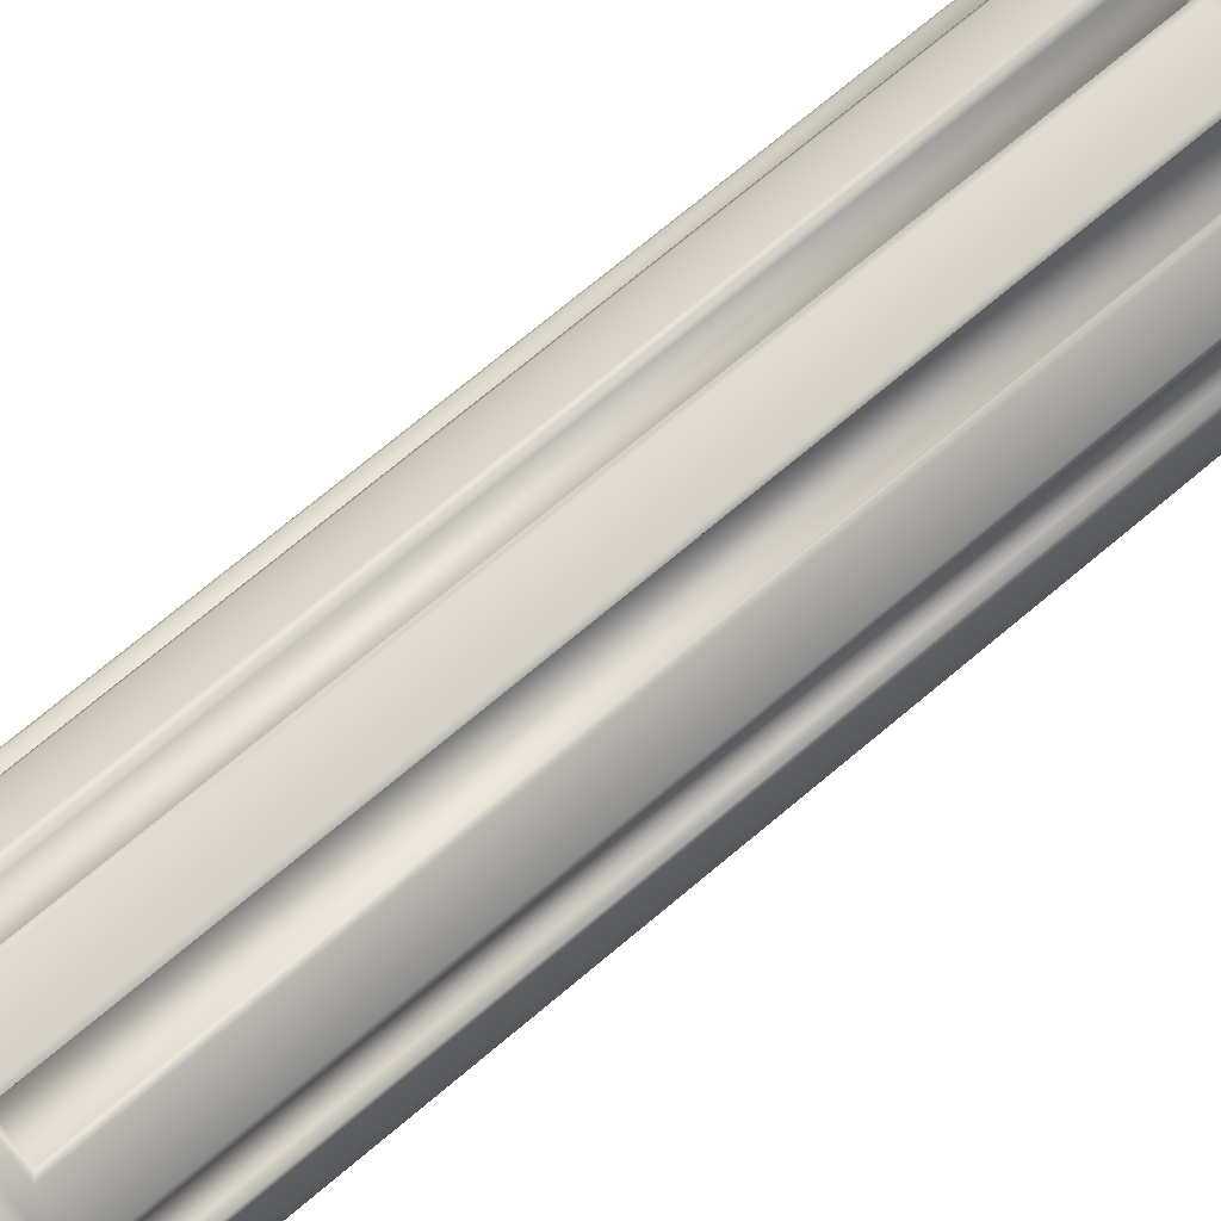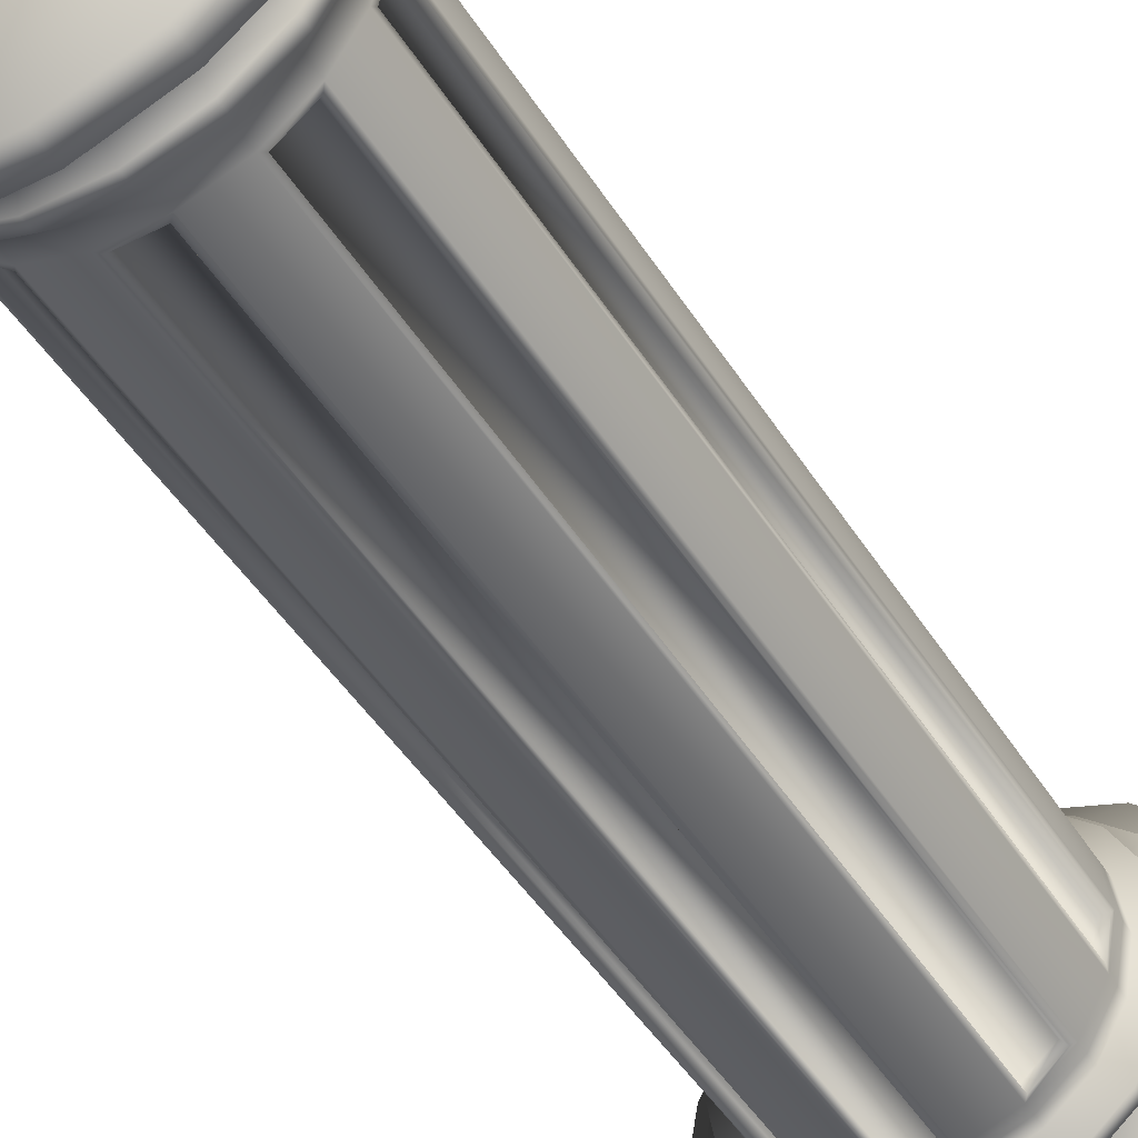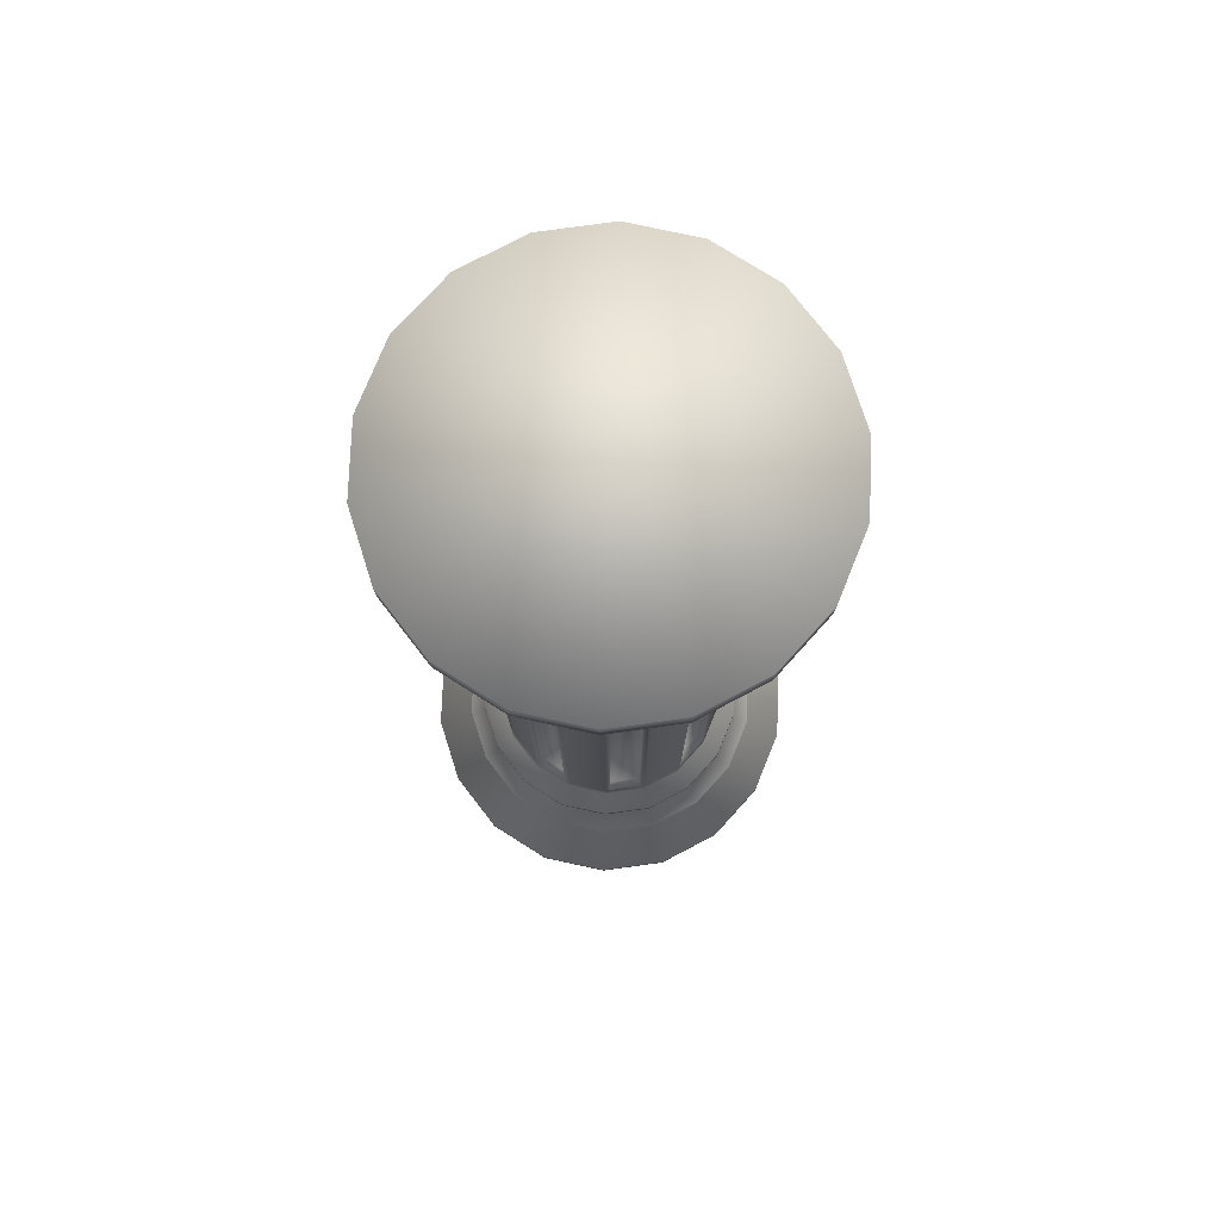
<metadata>
{"format":"obj","ext":"obj","renderer":"f3d","projection":"perspective","resolution":1024,"background":"white","views":[{"elev":73.9,"azim":50.2,"up":"+Z"},{"elev":-45.7,"azim":-149.8,"up":"+Z"},{"elev":77.2,"azim":-107.8,"up":"+Y"}]}
</metadata>
<code>
v  21.15 0.6988 7.7
v  17.25 0.6988 14.47
v  11.26 0.6988 19.5
v  3.909 0.6988 22.17
v  -3.909 0.6988 22.17
v  -11.26 0.6988 19.5
v  -17.25 0.6988 14.47
v  -21.15 0.6988 7.7
v  -22.51 0.6988 -0
v  -21.15 0.6988 -7.7
v  -17.25 0.6988 -14.47
v  -11.26 0.6988 -19.5
v  -3.909 0.6988 -22.17
v  3.909 0.6988 -22.17
v  11.26 0.6988 -19.5
v  17.25 0.6988 -14.47
v  21.15 0.6988 -7.7
v  22.51 0.6988 -0
v  21.15 1.785 -7.7
v  17.05 5.463 -6.206
v  18.15 5.463 -0
v  22.51 1.785 -0
v  17.25 1.785 -14.47
v  13.9 5.463 -11.66
v  11.26 1.785 -19.5
v  9.073 5.463 -15.71
v  3.909 1.785 -22.17
v  3.151 5.463 -17.87
v  -3.909 1.785 -22.17
v  -3.151 5.463 -17.87
v  -11.26 1.785 -19.5
v  -9.073 5.463 -15.71
v  -17.25 1.785 -14.47
v  -13.9 5.463 -11.66
v  -21.15 1.785 -7.7
v  -17.05 5.463 -6.206
v  -22.51 1.785 -0
v  -18.15 5.463 -0
v  -21.15 1.785 7.7
v  -17.05 5.463 6.206
v  -17.25 1.785 14.47
v  -13.9 5.463 11.66
v  -11.26 1.785 19.5
v  -9.073 5.463 15.71
v  -3.909 1.785 22.17
v  -3.151 5.463 17.87
v  3.909 1.785 22.17
v  3.151 5.463 17.87
v  11.26 1.785 19.5
v  9.073 5.463 15.71
v  17.25 1.785 14.47
v  13.9 5.463 11.66
v  21.15 1.785 7.7
v  17.05 5.463 6.206
v  12.19 14.12 -4.096
v  12.19 95.92 -4.096
v  12.85 95.92 -0.3188
v  12.85 14.12 -0.3188
v  10.65 13.62 -8.791
v  10.67 96.42 -8.95
v  13.08 96.42 -4.762
v  13.06 13.62 -4.611
v  6.702 14.12 -10.97
v  6.702 95.92 -10.97
v  9.64 95.92 -8.505
v  9.64 14.12 -8.505
v  2.414 13.62 -13.55
v  2.418 96.42 -13.71
v  6.962 96.42 -12.06
v  6.95 13.62 -11.89
v  -1.918 14.12 -12.71
v  -1.918 95.92 -12.71
v  1.918 95.92 -12.71
v  1.918 14.12 -12.71
v  -6.95 13.62 -11.89
v  -6.962 96.42 -12.06
v  -2.418 96.42 -13.71
v  -2.414 13.62 -13.55
v  -9.64 14.12 -8.505
v  -9.64 95.92 -8.505
v  -6.702 95.92 -10.97
v  -6.702 14.12 -10.97
v  -13.06 13.62 -4.611
v  -13.08 96.42 -4.762
v  -10.67 96.42 -8.95
v  -10.65 13.62 -8.791
v  -12.85 14.12 -0.3188
v  -12.85 95.92 -0.3188
v  -12.19 95.92 -4.096
v  -12.19 14.12 -4.096
v  -13.06 13.62 4.898
v  -13.08 96.42 4.762
v  -13.92 96.42 -0
v  -13.9 13.62 0.1437
v  -10.05 14.12 8.017
v  -10.05 95.92 8.017
v  -11.97 95.92 4.695
v  -11.97 14.12 4.695
v  -6.95 13.62 12.18
v  -6.962 96.42 12.06
v  -10.67 96.42 8.95
v  -10.65 13.62 9.079
v  -2.546 14.12 12.6
v  -2.546 95.92 12.6
v  -6.15 95.92 11.29
v  -6.15 14.12 11.29
v  2.414 13.62 13.68
v  2.418 96.42 13.71
v  -2.418 96.42 13.71
v  -2.414 13.62 13.68
v  6.15 14.12 11.29
v  6.15 95.92 11.29
v  2.546 95.92 12.6
v  2.546 14.12 12.6
v  10.65 13.62 9.079
v  10.67 96.42 8.95
v  6.962 96.42 12.06
v  6.95 13.62 12.18
v  11.97 14.12 4.695
v  11.97 95.92 4.695
v  10.05 95.92 8.017
v  10.05 14.12 8.017
v  13.9 13.62 0.1437
v  13.92 96.42 0
v  13.08 96.42 4.762
v  13.06 13.62 4.898
v  16.99 104.1 -6.184
v  16.99 104.8 -6.184
v  18.08 104.8 0
v  18.08 104.1 0
v  13.85 104.1 -11.62
v  13.85 104.8 -11.62
v  9.04 104.1 -15.66
v  9.04 104.8 -15.66
v  3.14 104.1 -17.81
v  3.14 104.8 -17.81
v  -3.14 104.1 -17.81
v  -3.14 104.8 -17.81
v  -9.04 104.1 -15.66
v  -9.04 104.8 -15.66
v  -13.85 104.1 -11.62
v  -13.85 104.8 -11.62
v  -16.99 104.1 -6.184
v  -16.99 104.8 -6.184
v  -18.08 104.1 -0
v  -18.08 104.8 -0
v  -16.99 104.1 6.184
v  -16.99 104.8 6.184
v  -13.85 104.1 11.62
v  -13.85 104.8 11.62
v  -9.04 104.1 15.66
v  -9.04 104.8 15.66
v  -3.14 104.1 17.81
v  -3.14 104.8 17.81
v  3.14 104.1 17.81
v  3.14 104.8 17.81
v  9.04 104.1 15.66
v  9.04 104.8 15.66
v  13.85 104.1 11.62
v  13.85 104.8 11.62
v  16.99 104.1 6.184
v  16.99 104.8 6.184
v  21.15 109.3 7.7
v  22.51 109.3 -0
v  21.15 109.3 -7.7
v  17.25 109.3 -14.47
v  11.26 109.3 -19.5
v  3.909 109.3 -22.17
v  -3.909 109.3 -22.17
v  -11.26 109.3 -19.5
v  -17.25 109.3 -14.47
v  -21.15 109.3 -7.7
v  -22.51 109.3 -0
v  -21.15 109.3 7.7
v  -17.25 109.3 14.47
v  -11.26 109.3 19.5
v  -3.909 109.3 22.17
v  3.909 109.3 22.17
v  11.26 109.3 19.5
v  17.25 109.3 14.47
v  21.15 106.5 -7.7
v  22.51 106.5 -0
v  13.92 102.5 0
v  16.19 101.3 0
v  15.22 101.3 -5.539
v  13.08 102.5 -4.762
v  17.25 106.5 -14.47
v  12.41 101.3 -10.41
v  10.67 102.5 -8.95
v  11.26 106.5 -19.5
v  8.097 101.3 -14.02
v  6.962 102.5 -12.06
v  3.909 106.5 -22.17
v  2.812 101.3 -15.95
v  2.418 102.5 -13.71
v  -3.909 106.5 -22.17
v  -2.812 101.3 -15.95
v  -2.418 102.5 -13.71
v  -11.26 106.5 -19.5
v  -8.097 101.3 -14.02
v  -6.962 102.5 -12.06
v  -17.25 106.5 -14.47
v  -12.41 101.3 -10.41
v  -10.67 102.5 -8.95
v  -21.15 106.5 -7.7
v  -15.22 101.3 -5.539
v  -13.08 102.5 -4.762
v  -22.51 106.5 -0
v  -16.19 101.3 -0
v  -13.92 102.5 -0
v  -21.15 106.5 7.7
v  -15.22 101.3 5.539
v  -13.08 102.5 4.762
v  -17.25 106.5 14.47
v  -12.41 101.3 10.41
v  -10.67 102.5 8.95
v  -11.26 106.5 19.5
v  -8.097 101.3 14.02
v  -6.962 102.5 12.06
v  -3.909 106.5 22.17
v  -2.812 101.3 15.95
v  -2.418 102.5 13.71
v  3.909 106.5 22.17
v  2.812 101.3 15.95
v  2.418 102.5 13.71
v  11.26 106.5 19.5
v  8.097 101.3 14.02
v  6.962 102.5 12.06
v  17.25 106.5 14.47
v  12.41 101.3 10.41
v  10.67 102.5 8.95
v  21.15 106.5 7.7
v  15.22 101.3 5.539
v  13.08 102.5 4.762
v  13.08 7.451 -4.762
v  15.24 8.693 -5.547
v  16.22 8.693 0
v  13.92 7.451 0
v  17.05 6.457 -6.206
v  18.15 6.457 -0
v  10.67 7.451 -8.95
v  12.42 8.693 -10.42
v  13.9 6.457 -11.66
v  6.962 7.451 -12.06
v  8.109 8.693 -14.04
v  9.073 6.457 -15.71
v  2.418 7.451 -13.71
v  2.816 8.693 -15.97
v  3.151 6.457 -17.87
v  -2.418 7.451 -13.71
v  -2.816 8.693 -15.97
v  -3.151 6.457 -17.87
v  -6.962 7.451 -12.06
v  -8.109 8.693 -14.04
v  -9.073 6.457 -15.71
v  -10.67 7.451 -8.95
v  -12.42 8.693 -10.42
v  -13.9 6.457 -11.66
v  -13.08 7.451 -4.762
v  -15.24 8.693 -5.547
v  -17.05 6.457 -6.206
v  -13.92 7.451 -0
v  -16.22 8.693 -0
v  -18.15 6.457 -0
v  -13.08 7.451 4.762
v  -15.24 8.693 5.547
v  -17.05 6.457 6.206
v  -10.67 7.451 8.95
v  -12.42 8.693 10.42
v  -13.9 6.457 11.66
v  -6.962 7.451 12.06
v  -8.109 8.693 14.04
v  -9.073 6.457 15.71
v  -2.418 7.451 13.71
v  -2.816 8.693 15.97
v  -3.151 6.457 17.87
v  2.418 7.451 13.71
v  2.816 8.693 15.97
v  3.151 6.457 17.87
v  6.962 7.451 12.06
v  8.109 8.693 14.04
v  9.073 6.457 15.71
v  10.67 7.451 8.95
v  12.42 8.693 10.42
v  13.9 6.457 11.66
v  13.08 7.451 4.762
v  15.24 8.693 5.547
v  17.05 6.457 6.206
v  13.08 98.26 -4.762
v  13.92 98.26 0
v  13.9 12.39 0.1437
v  13.92 11.16 0
v  13.08 11.16 -4.762
v  13.06 12.39 -4.611
v  10.67 98.26 -8.95
v  10.67 11.16 -8.95
v  10.65 12.39 -8.791
v  6.962 98.26 -12.06
v  6.962 11.16 -12.06
v  6.95 12.39 -11.89
v  2.418 98.26 -13.71
v  2.418 11.16 -13.71
v  2.414 12.39 -13.55
v  -2.418 98.26 -13.71
v  -2.418 11.16 -13.71
v  -2.414 12.39 -13.55
v  -6.962 98.26 -12.06
v  -6.962 11.16 -12.06
v  -6.95 12.39 -11.89
v  -10.67 98.26 -8.95
v  -10.67 11.16 -8.95
v  -10.65 12.39 -8.791
v  -13.08 98.26 -4.762
v  -13.08 11.16 -4.762
v  -13.06 12.39 -4.611
v  -13.92 98.26 -0
v  -13.92 11.16 -0
v  -13.9 12.39 0.1437
v  -13.08 98.26 4.762
v  -13.08 11.16 4.762
v  -13.06 12.39 4.898
v  -10.67 98.26 8.95
v  -10.67 11.16 8.95
v  -10.65 12.39 9.079
v  -6.962 98.26 12.06
v  -6.962 11.16 12.06
v  -6.95 12.39 12.18
v  -2.418 98.26 13.71
v  -2.418 11.16 13.71
v  -2.414 12.39 13.68
v  2.418 98.26 13.71
v  2.418 11.16 13.71
v  2.414 12.39 13.68
v  6.962 98.26 12.06
v  6.962 11.16 12.06
v  6.95 12.39 12.18
v  10.67 98.26 8.95
v  10.67 11.16 8.95
v  10.65 12.39 9.079
v  13.08 98.26 4.762
v  13.08 11.16 4.762
v  13.06 12.39 4.898
v  15.22 100.1 -5.539
v  16.19 100.1 0
v  12.41 100.1 -10.41
v  8.097 100.1 -14.02
v  2.812 100.1 -15.95
v  -2.812 100.1 -15.95
v  -8.097 100.1 -14.02
v  -12.41 100.1 -10.41
v  -15.22 100.1 -5.539
v  -16.19 100.1 -0
v  -15.22 100.1 5.539
v  -12.41 100.1 10.41
v  -8.097 100.1 14.02
v  -2.812 100.1 15.95
v  2.812 100.1 15.95
v  8.097 100.1 14.02
v  12.41 100.1 10.41
v  15.22 100.1 5.539
v  13.84 14.12 -0.4924
v  13.84 95.92 -0.4924
v  13.17 14.12 -4.27
v  13.17 95.92 -4.27
v  10.28 14.12 -9.271
v  10.28 95.92 -9.271
v  7.345 14.12 -11.74
v  7.345 95.92 -11.74
v  1.918 14.12 -13.71
v  1.918 95.92 -13.71
v  -1.918 14.12 -13.71
v  -1.918 95.92 -13.71
v  -7.345 14.12 -11.74
v  -7.345 95.92 -11.74
v  -10.28 14.12 -9.271
v  -10.28 95.92 -9.271
v  -13.17 14.12 -4.27
v  -13.17 95.92 -4.27
v  -13.84 14.12 -0.4924
v  -13.84 95.92 -0.4924
v  -12.83 14.12 5.195
v  -12.83 95.92 5.195
v  -10.92 14.12 8.517
v  -10.92 95.92 8.517
v  -6.492 14.12 12.23
v  -6.492 95.92 12.23
v  -2.888 14.12 13.54
v  -2.888 95.92 13.54
v  2.888 14.12 13.54
v  2.888 95.92 13.54
v  6.492 14.12 12.23
v  6.492 95.92 12.23
v  10.92 14.12 8.517
v  10.92 95.92 8.517
v  12.83 14.12 5.195
v  12.83 95.92 5.195
v  16.22 9.935 0
v  15.24 9.935 -5.547
v  12.42 9.935 -10.42
v  8.109 9.935 -14.04
v  2.816 9.935 -15.97
v  -2.816 9.935 -15.97
v  -8.109 9.935 -14.04
v  -12.42 9.935 -10.42
v  -15.24 9.935 -5.547
v  -16.22 9.935 -0
v  -15.24 9.935 5.547
v  -12.42 9.935 10.42
v  -8.109 9.935 14.04
v  -2.816 9.935 15.97
v  2.816 9.935 15.97
v  8.109 9.935 14.04
v  12.42 9.935 10.42
v  15.24 9.935 5.547
o Cylinder001
g Cylinder001
f 1 2 3 4 5 6 7 8 9 10 11 12 13 14 15 16 17 18
f 19 20 21 22
f 23 24 20 19
f 25 26 24 23
f 27 28 26 25
f 29 30 28 27
f 31 32 30 29
f 33 34 32 31
f 35 36 34 33
f 37 38 36 35
f 39 40 38 37
f 41 42 40 39
f 43 44 42 41
f 45 46 44 43
f 47 48 46 45
f 49 50 48 47
f 51 52 50 49
f 53 54 52 51
f 22 21 54 53
f 55 56 57 58
f 59 60 61 62
f 63 64 65 66
f 67 68 69 70
f 71 72 73 74
f 75 76 77 78
f 79 80 81 82
f 83 84 85 86
f 87 88 89 90
f 91 92 93 94
f 95 96 97 98
f 99 100 101 102
f 103 104 105 106
f 107 108 109 110
f 111 112 113 114
f 115 116 117 118
f 119 120 121 122
f 123 124 125 126
f 127 128 129 130
f 131 132 128 127
f 133 134 132 131
f 135 136 134 133
f 137 138 136 135
f 139 140 138 137
f 141 142 140 139
f 143 144 142 141
f 145 146 144 143
f 147 148 146 145
f 149 150 148 147
f 151 152 150 149
f 153 154 152 151
f 155 156 154 153
f 157 158 156 155
f 159 160 158 157
f 161 162 160 159
f 130 129 162 161
f 163 164 165 166 167 168 169 170 171 172 173 174 175 176 177 178 179 180
f 181 165 164 182
f 128 181 182 129
f 183 184 185 186
f 187 166 165 181
f 132 187 181 128
f 186 185 188 189
f 190 167 166 187
f 134 190 187 132
f 189 188 191 192
f 193 168 167 190
f 136 193 190 134
f 192 191 194 195
f 196 169 168 193
f 138 196 193 136
f 195 194 197 198
f 199 170 169 196
f 140 199 196 138
f 198 197 200 201
f 202 171 170 199
f 142 202 199 140
f 201 200 203 204
f 205 172 171 202
f 144 205 202 142
f 204 203 206 207
f 208 173 172 205
f 146 208 205 144
f 207 206 209 210
f 211 174 173 208
f 148 211 208 146
f 210 209 212 213
f 214 175 174 211
f 150 214 211 148
f 213 212 215 216
f 217 176 175 214
f 152 217 214 150
f 216 215 218 219
f 220 177 176 217
f 154 220 217 152
f 219 218 221 222
f 223 178 177 220
f 156 223 220 154
f 222 221 224 225
f 226 179 178 223
f 158 226 223 156
f 225 224 227 228
f 229 180 179 226
f 160 229 226 158
f 228 227 230 231
f 232 163 180 229
f 162 232 229 160
f 231 230 233 234
f 182 164 163 232
f 129 182 232 162
f 234 233 184 183
f 235 236 237 238
f 20 239 240 21
f 22 18 17 19
f 241 242 236 235
f 24 243 239 20
f 19 17 16 23
f 244 245 242 241
f 26 246 243 24
f 23 16 15 25
f 247 248 245 244
f 28 249 246 26
f 25 15 14 27
f 250 251 248 247
f 30 252 249 28
f 27 14 13 29
f 253 254 251 250
f 32 255 252 30
f 29 13 12 31
f 256 257 254 253
f 34 258 255 32
f 31 12 11 33
f 259 260 257 256
f 36 261 258 34
f 33 11 10 35
f 262 263 260 259
f 38 264 261 36
f 35 10 9 37
f 265 266 263 262
f 40 267 264 38
f 37 9 8 39
f 268 269 266 265
f 42 270 267 40
f 39 8 7 41
f 271 272 269 268
f 44 273 270 42
f 41 7 6 43
f 274 275 272 271
f 46 276 273 44
f 43 6 5 45
f 277 278 275 274
f 48 279 276 46
f 45 5 4 47
f 280 281 278 277
f 50 282 279 48
f 47 4 3 49
f 283 284 281 280
f 52 285 282 50
f 49 3 2 51
f 286 287 284 283
f 54 288 285 52
f 51 2 1 53
f 238 237 287 286
f 21 240 288 54
f 53 1 18 22
f 61 289 290 124
f 291 292 293 294
f 60 295 289 61
f 294 293 296 297
f 69 298 295 60
f 297 296 299 300
f 68 301 298 69
f 300 299 302 303
f 77 304 301 68
f 303 302 305 306
f 76 307 304 77
f 306 305 308 309
f 85 310 307 76
f 309 308 311 312
f 84 313 310 85
f 312 311 314 315
f 93 316 313 84
f 315 314 317 318
f 92 319 316 93
f 318 317 320 321
f 101 322 319 92
f 321 320 323 324
f 100 325 322 101
f 324 323 326 327
f 109 328 325 100
f 327 326 329 330
f 108 331 328 109
f 330 329 332 333
f 117 334 331 108
f 333 332 335 336
f 116 337 334 117
f 336 335 338 339
f 125 340 337 116
f 339 338 341 342
f 124 290 340 125
f 342 341 292 291
f 289 343 344 290
f 295 345 343 289
f 298 346 345 295
f 301 347 346 298
f 304 348 347 301
f 307 349 348 304
f 310 350 349 307
f 313 351 350 310
f 316 352 351 313
f 319 353 352 316
f 322 354 353 319
f 325 355 354 322
f 328 356 355 325
f 331 357 356 328
f 334 358 357 331
f 337 359 358 334
f 340 360 359 337
f 290 344 360 340
f 184 344 343 185
f 186 127 130 183
f 185 343 345 188
f 189 131 127 186
f 188 345 346 191
f 192 133 131 189
f 191 346 347 194
f 195 135 133 192
f 194 347 348 197
f 198 137 135 195
f 197 348 349 200
f 201 139 137 198
f 200 349 350 203
f 204 141 139 201
f 203 350 351 206
f 207 143 141 204
f 206 351 352 209
f 210 145 143 207
f 209 352 353 212
f 213 147 145 210
f 212 353 354 215
f 216 149 147 213
f 215 354 355 218
f 219 151 149 216
f 218 355 356 221
f 222 153 151 219
f 221 356 357 224
f 225 155 153 222
f 224 357 358 227
f 228 157 155 225
f 227 358 359 230
f 231 159 157 228
f 230 359 360 233
f 234 161 159 231
f 233 360 344 184
f 183 130 161 234
f 124 123 361 362
f 123 62 363 361
f 62 61 364 363
f 61 124 362 364
f 60 59 365 366
f 59 70 367 365
f 70 69 368 367
f 69 60 366 368
f 68 67 369 370
f 67 78 371 369
f 78 77 372 371
f 77 68 370 372
f 76 75 373 374
f 75 86 375 373
f 86 85 376 375
f 85 76 374 376
f 84 83 377 378
f 83 94 379 377
f 94 93 380 379
f 93 84 378 380
f 92 91 381 382
f 91 102 383 381
f 102 101 384 383
f 101 92 382 384
f 100 99 385 386
f 99 110 387 385
f 110 109 388 387
f 109 100 386 388
f 108 107 389 390
f 107 118 391 389
f 118 117 392 391
f 117 108 390 392
f 116 115 393 394
f 115 126 395 393
f 126 125 396 395
f 125 116 394 396
f 362 361 58 57
f 361 363 55 58
f 363 364 56 55
f 364 362 57 56
f 366 365 66 65
f 365 367 63 66
f 367 368 64 63
f 368 366 65 64
f 370 369 74 73
f 369 371 71 74
f 371 372 72 71
f 372 370 73 72
f 374 373 82 81
f 373 375 79 82
f 375 376 80 79
f 376 374 81 80
f 378 377 90 89
f 377 379 87 90
f 379 380 88 87
f 380 378 89 88
f 382 381 98 97
f 381 383 95 98
f 383 384 96 95
f 384 382 97 96
f 386 385 106 105
f 385 387 103 106
f 387 388 104 103
f 388 386 105 104
f 390 389 114 113
f 389 391 111 114
f 391 392 112 111
f 392 390 113 112
f 394 393 122 121
f 393 395 119 122
f 395 396 120 119
f 396 394 121 120
f 292 397 398 293
f 294 62 123 291
f 293 398 399 296
f 297 59 62 294
f 296 399 400 299
f 300 70 59 297
f 299 400 401 302
f 303 67 70 300
f 302 401 402 305
f 306 78 67 303
f 305 402 403 308
f 309 75 78 306
f 308 403 404 311
f 312 86 75 309
f 311 404 405 314
f 315 83 86 312
f 314 405 406 317
f 318 94 83 315
f 317 406 407 320
f 321 91 94 318
f 320 407 408 323
f 324 102 91 321
f 323 408 409 326
f 327 99 102 324
f 326 409 410 329
f 330 110 99 327
f 329 410 411 332
f 333 107 110 330
f 332 411 412 335
f 336 118 107 333
f 335 412 413 338
f 339 115 118 336
f 338 413 414 341
f 342 126 115 339
f 341 414 397 292
f 291 123 126 342
f 236 398 397 237
f 242 399 398 236
f 245 400 399 242
f 248 401 400 245
f 251 402 401 248
f 254 403 402 251
f 257 404 403 254
f 260 405 404 257
f 263 406 405 260
f 266 407 406 263
f 269 408 407 266
f 272 409 408 269
f 275 410 409 272
f 278 411 410 275
f 281 412 411 278
f 284 413 412 281
f 287 414 413 284
f 237 397 414 287
f 239 235 238 240
f 243 241 235 239
f 246 244 241 243
f 249 247 244 246
f 252 250 247 249
f 255 253 250 252
f 258 256 253 255
f 261 259 256 258
f 264 262 259 261
f 267 265 262 264
f 270 268 265 267
f 273 271 268 270
f 276 274 271 273
f 279 277 274 276
f 282 280 277 279
f 285 283 280 282
f 288 286 283 285
f 240 238 286 288

</code>
